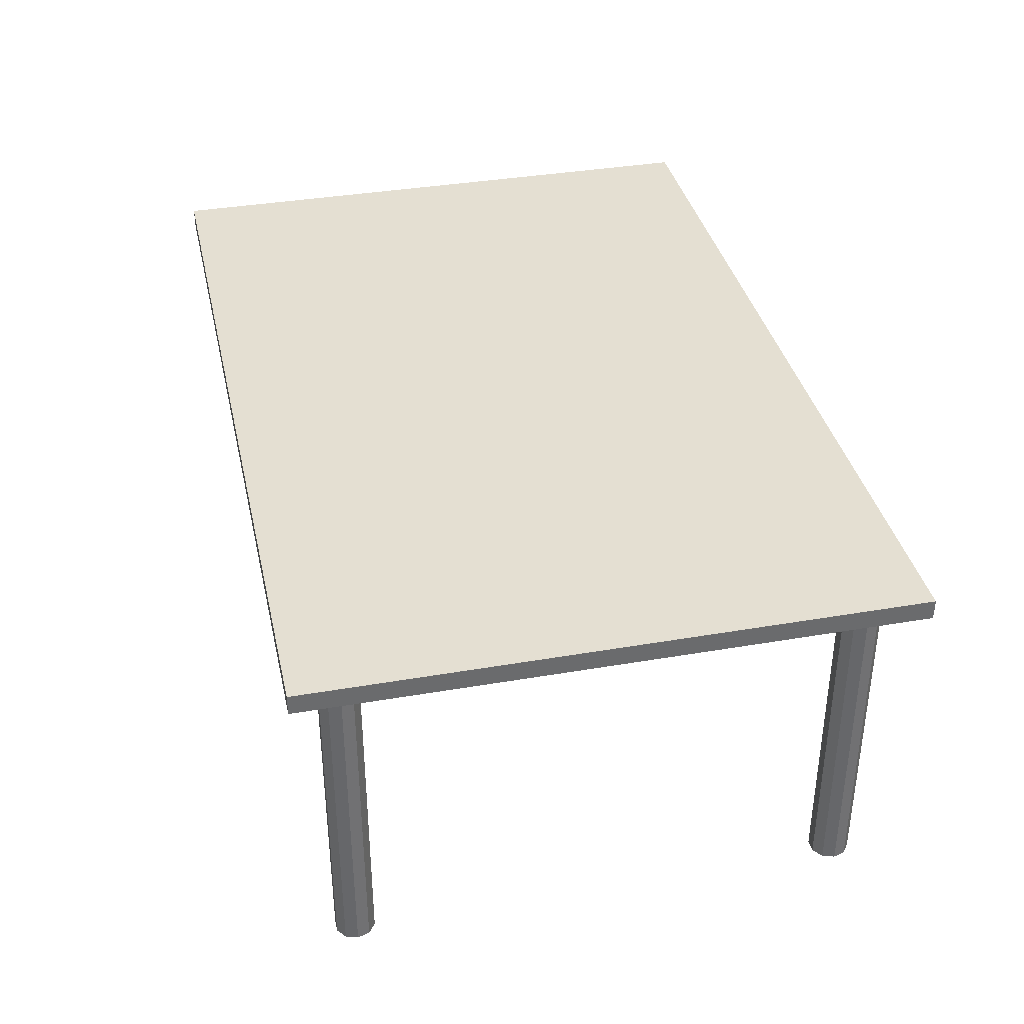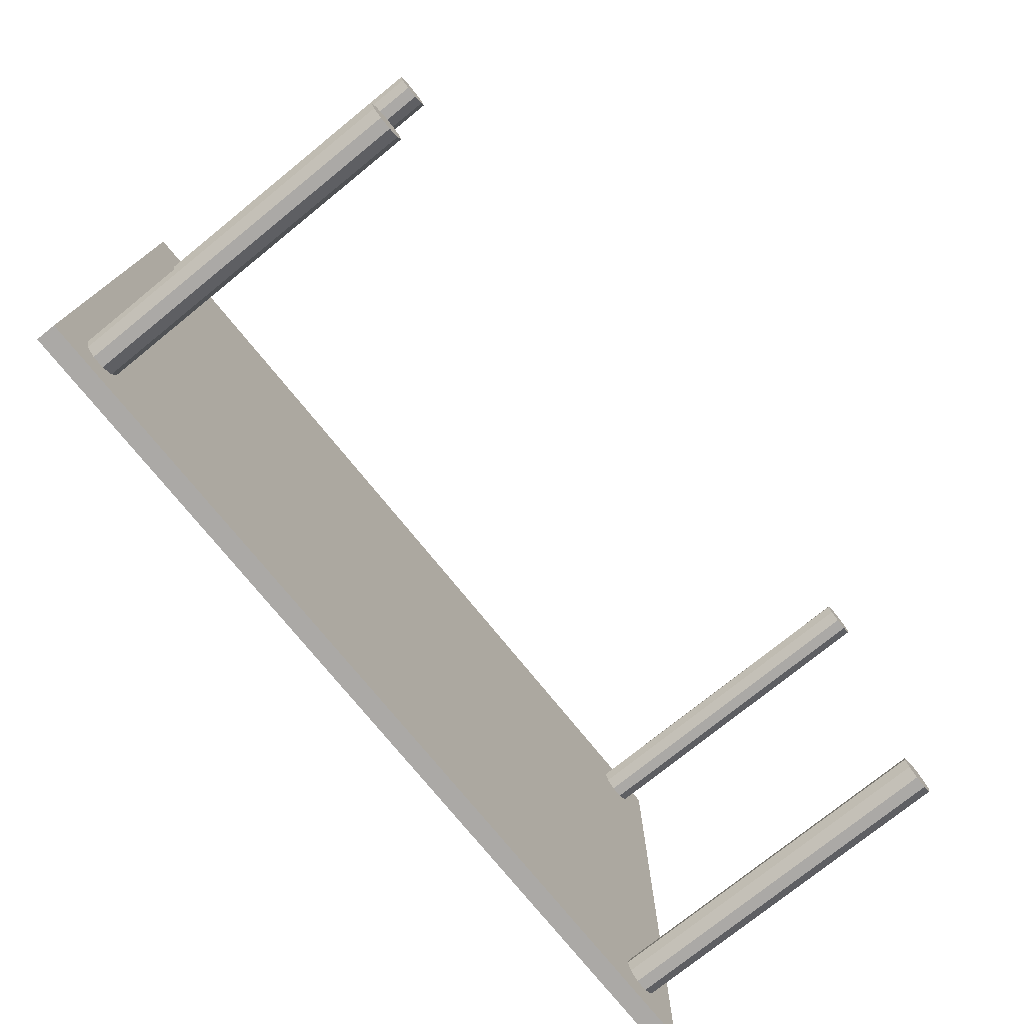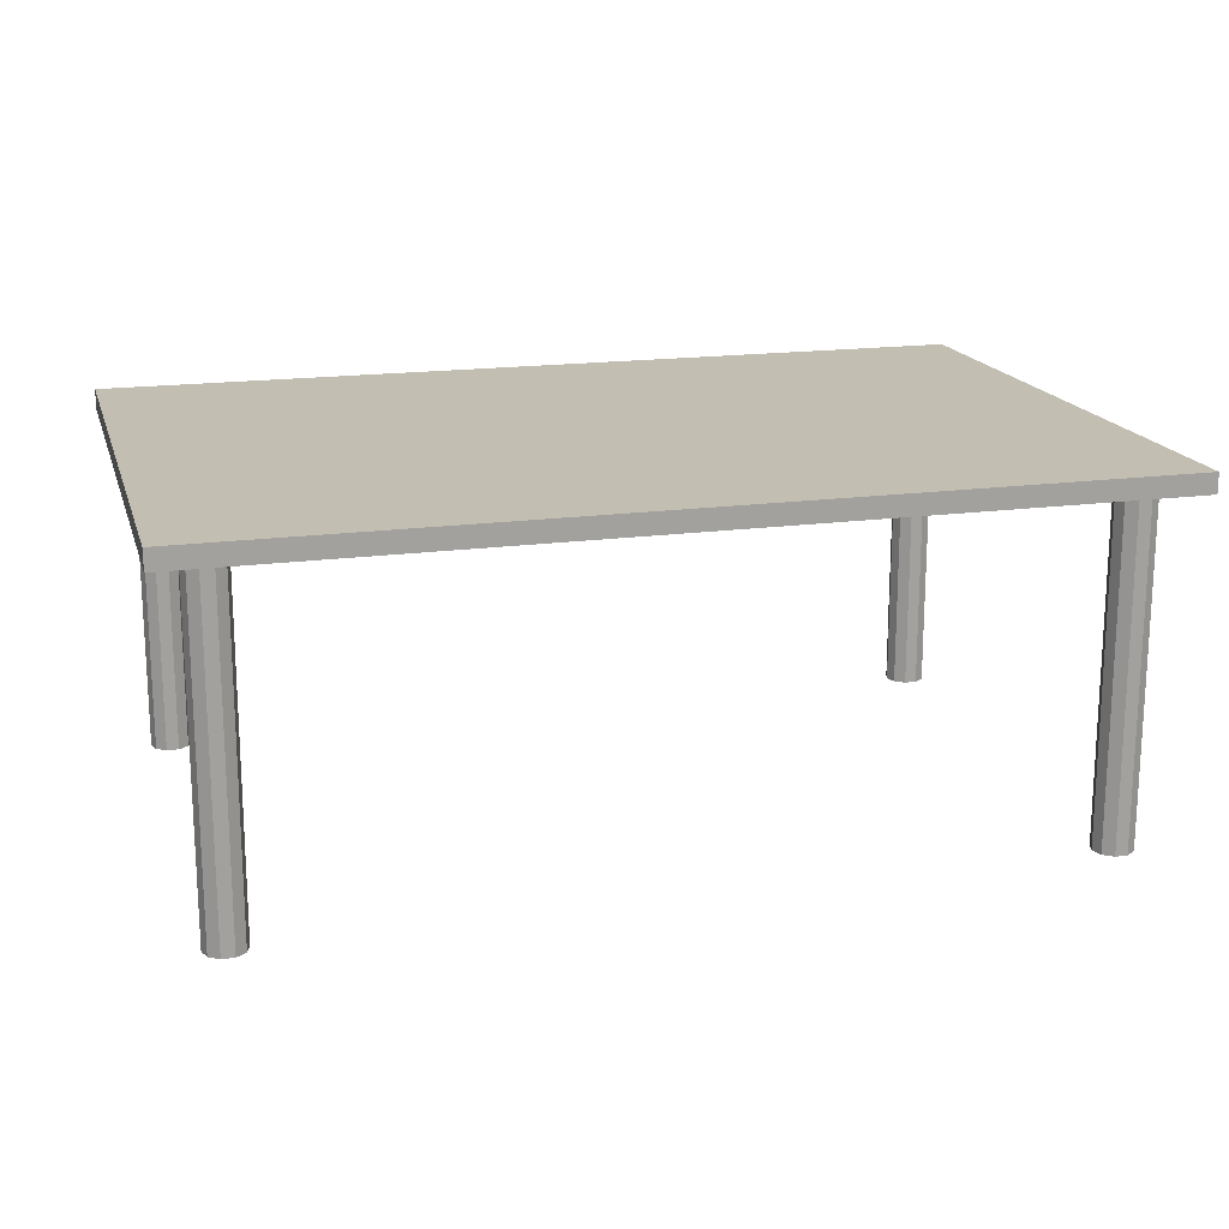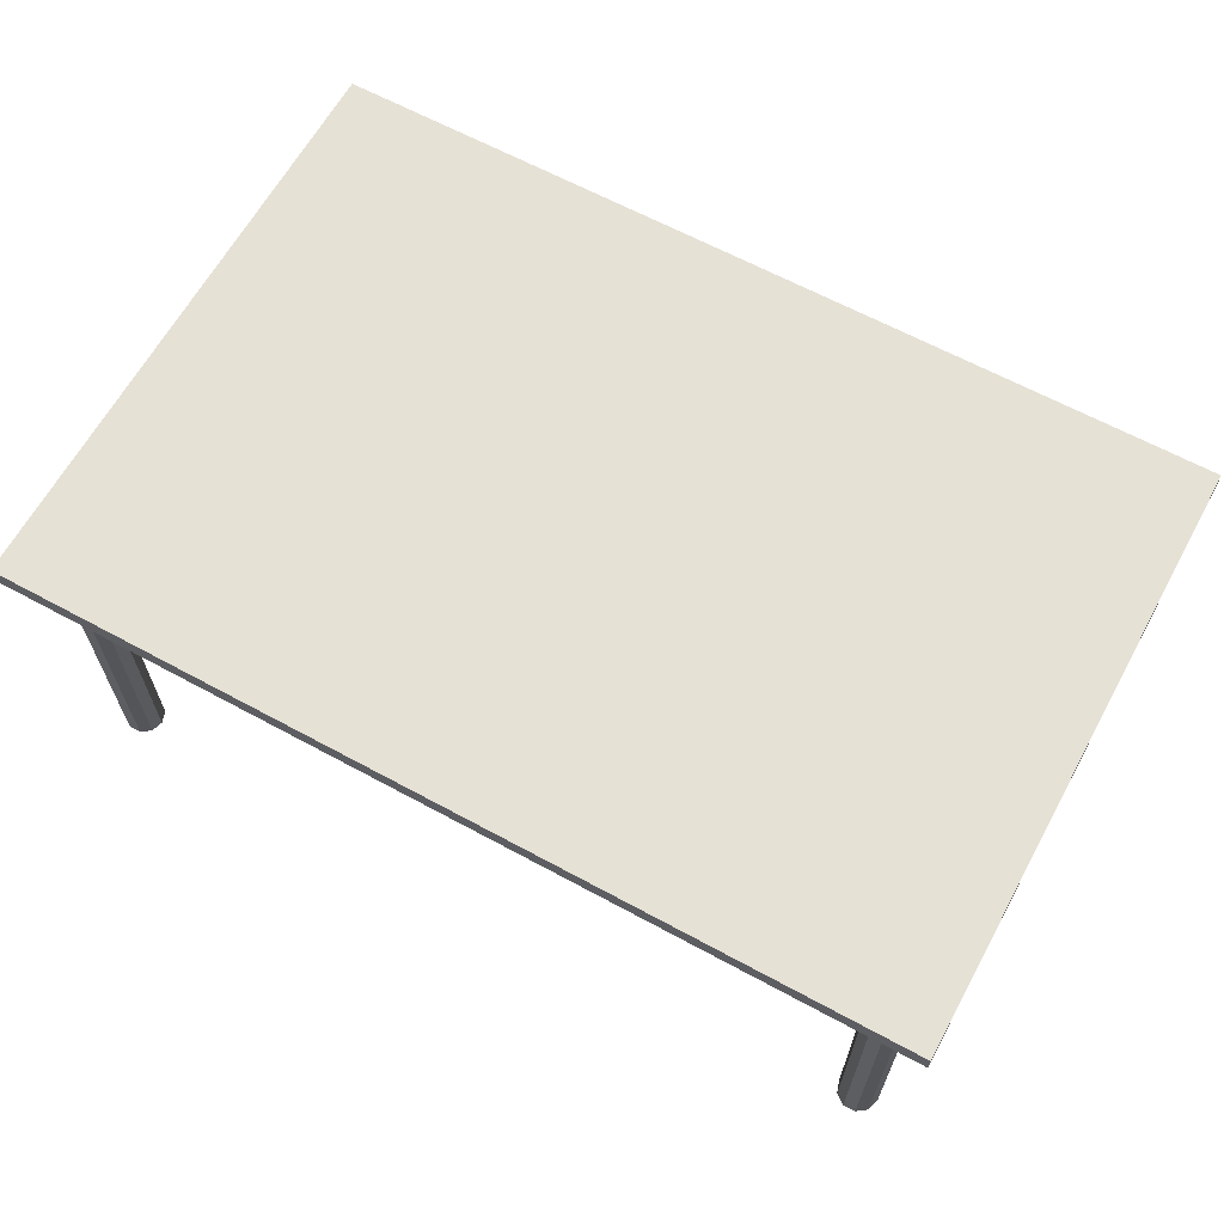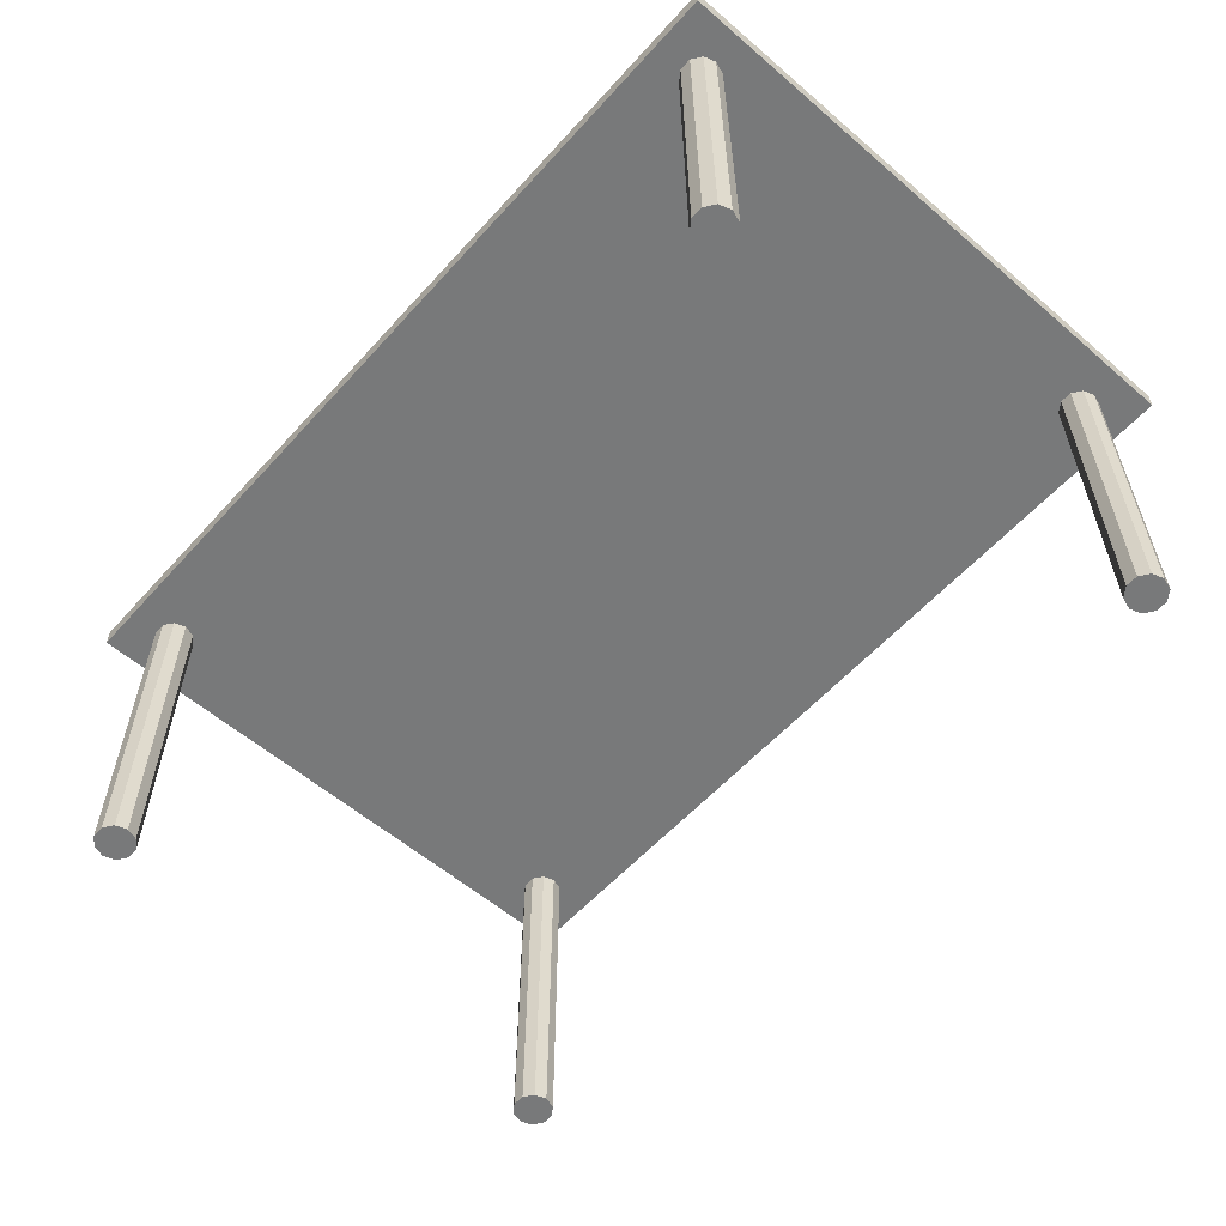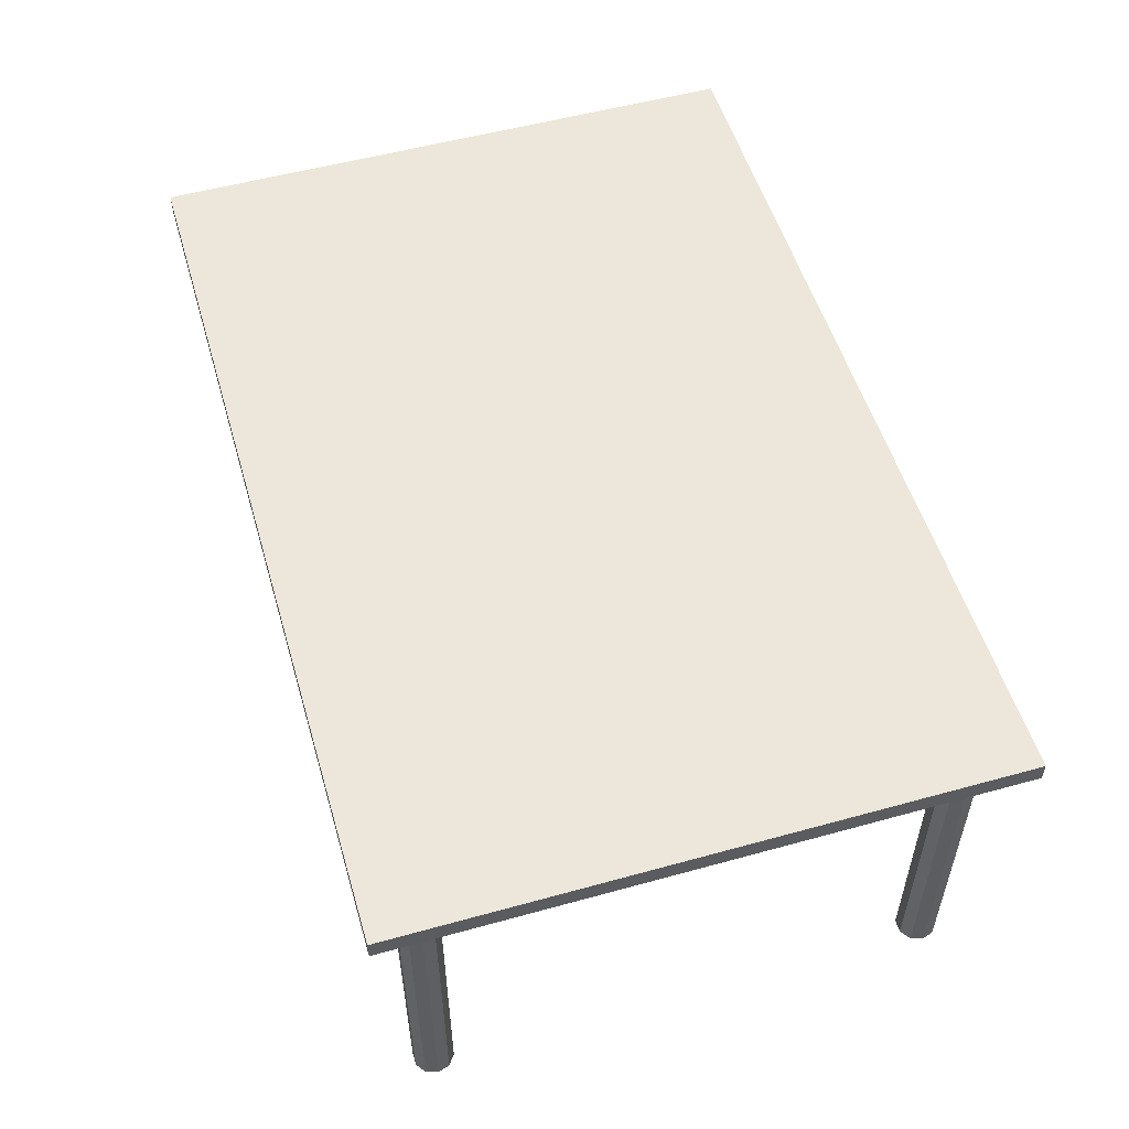
<metadata>
{"format":"obj","ext":"obj","renderer":"f3d","projection":"perspective","resolution":1024,"background":"white","views":[{"elev":37.1,"azim":77.5,"up":"+Y"},{"elev":-75.5,"azim":-51.0,"up":"+Z"},{"elev":17.3,"azim":164.7,"up":"+Y"},{"elev":64.2,"azim":28.7,"up":"+Y"},{"elev":-57.7,"azim":48.4,"up":"+Y"},{"elev":53.8,"azim":-106.4,"up":"+Y"}]}
</metadata>
<code>
o m917
v 0.025 0.3839 0.025
v 0.975 0.3839 0.025
v 0.975 0.405 0.025
v 0.025 0.405 0.025
v 0.025 0.3839 0.6583
v 0.975 0.3839 0.6583
v 0.975 0.405 0.6583
v 0.025 0.405 0.6583
v 0.9433 0.3839 0.6056
v 0.9393 0.3839 0.618
v 0.9433 0.025 0.6056
v 0.9393 0.025 0.618
v 0.9222 0.025 0.6056
v 0.9222 0.3839 0.6056
v 0.9287 0.3839 0.6256
v 0.9287 0.025 0.6256
v 0.9157 0.3839 0.6256
v 0.9157 0.025 0.6256
v 0.9051 0.3839 0.618
v 0.9051 0.025 0.618
v 0.9011 0.3839 0.6056
v 0.9011 0.025 0.6056
v 0.9051 0.3839 0.5931
v 0.9051 0.025 0.5931
v 0.9157 0.3839 0.5855
v 0.9157 0.025 0.5855
v 0.9287 0.3839 0.5855
v 0.9287 0.025 0.5855
v 0.9393 0.3839 0.5931
v 0.9393 0.025 0.5931
v 0.09889 0.3839 0.6056
v 0.09486 0.3839 0.618
v 0.09889 0.025 0.6056
v 0.09486 0.025 0.618
v 0.07778 0.025 0.6056
v 0.07778 0.3839 0.6056
v 0.0843 0.3839 0.6256
v 0.0843 0.025 0.6256
v 0.07125 0.3839 0.6256
v 0.07125 0.025 0.6256
v 0.0607 0.3839 0.618
v 0.0607 0.025 0.618
v 0.05667 0.3839 0.6056
v 0.05667 0.025 0.6056
v 0.0607 0.3839 0.5931
v 0.0607 0.025 0.5931
v 0.07125 0.3839 0.5855
v 0.07125 0.025 0.5855
v 0.0843 0.3839 0.5855
v 0.0843 0.025 0.5855
v 0.09486 0.3839 0.5931
v 0.09486 0.025 0.5931
v 0.09889 0.3839 0.07778
v 0.09486 0.3839 0.09019
v 0.09889 0.025 0.07778
v 0.09486 0.025 0.09019
v 0.07778 0.025 0.07778
v 0.07778 0.3839 0.07778
v 0.0843 0.3839 0.09786
v 0.0843 0.025 0.09786
v 0.07125 0.3839 0.09786
v 0.07125 0.025 0.09786
v 0.0607 0.3839 0.09019
v 0.0607 0.025 0.09019
v 0.05667 0.3839 0.07778
v 0.05667 0.025 0.07778
v 0.0607 0.3839 0.06537
v 0.0607 0.025 0.06537
v 0.07125 0.3839 0.0577
v 0.07125 0.025 0.0577
v 0.0843 0.3839 0.0577
v 0.0843 0.025 0.0577
v 0.09486 0.3839 0.06537
v 0.09486 0.025 0.06537
v 0.9433 0.3839 0.07778
v 0.9393 0.3839 0.09019
v 0.9433 0.025 0.07778
v 0.9393 0.025 0.09019
v 0.9222 0.025 0.07778
v 0.9222 0.3839 0.07778
v 0.9287 0.3839 0.09786
v 0.9287 0.025 0.09786
v 0.9157 0.3839 0.09786
v 0.9157 0.025 0.09786
v 0.9051 0.3839 0.09019
v 0.9051 0.025 0.09019
v 0.9011 0.3839 0.07778
v 0.9011 0.025 0.07778
v 0.9051 0.3839 0.06537
v 0.9051 0.025 0.06537
v 0.9157 0.3839 0.0577
v 0.9157 0.025 0.0577
v 0.9287 0.3839 0.0577
v 0.9287 0.025 0.0577
v 0.9393 0.3839 0.06537
v 0.9393 0.025 0.06537
f 1 4 2
f 2 4 3
f 1 6 5
f 1 2 6
f 1 5 4
f 4 5 8
f 4 8 7
f 4 7 3
f 2 7 6
f 2 3 7
f 6 8 5
f 6 7 8
f 9 10 11
f 10 12 11
f 13 11 12
f 14 10 9
f 10 15 12
f 15 16 12
f 13 12 16
f 14 15 10
f 15 17 16
f 17 18 16
f 13 16 18
f 14 17 15
f 17 19 18
f 19 20 18
f 13 18 20
f 14 19 17
f 19 21 20
f 21 22 20
f 13 20 22
f 14 21 19
f 21 23 22
f 23 24 22
f 13 22 24
f 14 23 21
f 23 25 24
f 25 26 24
f 13 24 26
f 14 25 23
f 25 27 26
f 27 28 26
f 13 26 28
f 14 27 25
f 27 29 28
f 29 30 28
f 13 28 30
f 14 29 27
f 29 9 30
f 9 11 30
f 13 30 11
f 14 9 29
f 31 32 33
f 32 34 33
f 35 33 34
f 36 32 31
f 32 37 34
f 37 38 34
f 35 34 38
f 36 37 32
f 37 39 38
f 39 40 38
f 35 38 40
f 36 39 37
f 39 41 40
f 41 42 40
f 35 40 42
f 36 41 39
f 41 43 42
f 43 44 42
f 35 42 44
f 36 43 41
f 43 45 44
f 45 46 44
f 35 44 46
f 36 45 43
f 45 47 46
f 47 48 46
f 35 46 48
f 36 47 45
f 47 49 48
f 49 50 48
f 35 48 50
f 36 49 47
f 49 51 50
f 51 52 50
f 35 50 52
f 36 51 49
f 51 31 52
f 31 33 52
f 35 52 33
f 36 31 51
f 53 54 55
f 54 56 55
f 57 55 56
f 58 54 53
f 54 59 56
f 59 60 56
f 57 56 60
f 58 59 54
f 59 61 60
f 61 62 60
f 57 60 62
f 58 61 59
f 61 63 62
f 63 64 62
f 57 62 64
f 58 63 61
f 63 65 64
f 65 66 64
f 57 64 66
f 58 65 63
f 65 67 66
f 67 68 66
f 57 66 68
f 58 67 65
f 67 69 68
f 69 70 68
f 57 68 70
f 58 69 67
f 69 71 70
f 71 72 70
f 57 70 72
f 58 71 69
f 71 73 72
f 73 74 72
f 57 72 74
f 58 73 71
f 73 53 74
f 53 55 74
f 57 74 55
f 58 53 73
f 75 76 77
f 76 78 77
f 79 77 78
f 80 76 75
f 76 81 78
f 81 82 78
f 79 78 82
f 80 81 76
f 81 83 82
f 83 84 82
f 79 82 84
f 80 83 81
f 83 85 84
f 85 86 84
f 79 84 86
f 80 85 83
f 85 87 86
f 87 88 86
f 79 86 88
f 80 87 85
f 87 89 88
f 89 90 88
f 79 88 90
f 80 89 87
f 89 91 90
f 91 92 90
f 79 90 92
f 80 91 89
f 91 93 92
f 93 94 92
f 79 92 94
f 80 93 91
f 93 95 94
f 95 96 94
f 79 94 96
f 80 95 93
f 95 75 96
f 75 77 96
f 79 96 77
f 80 75 95

</code>
